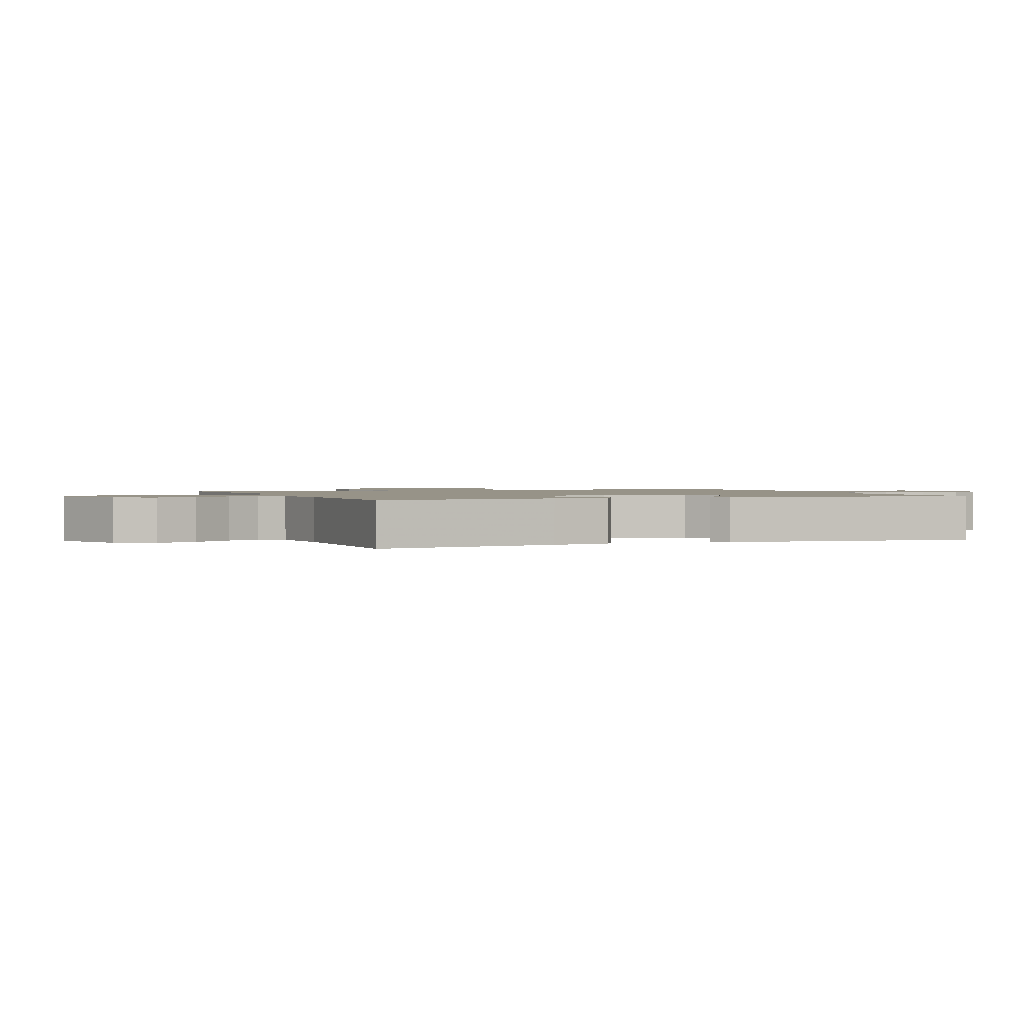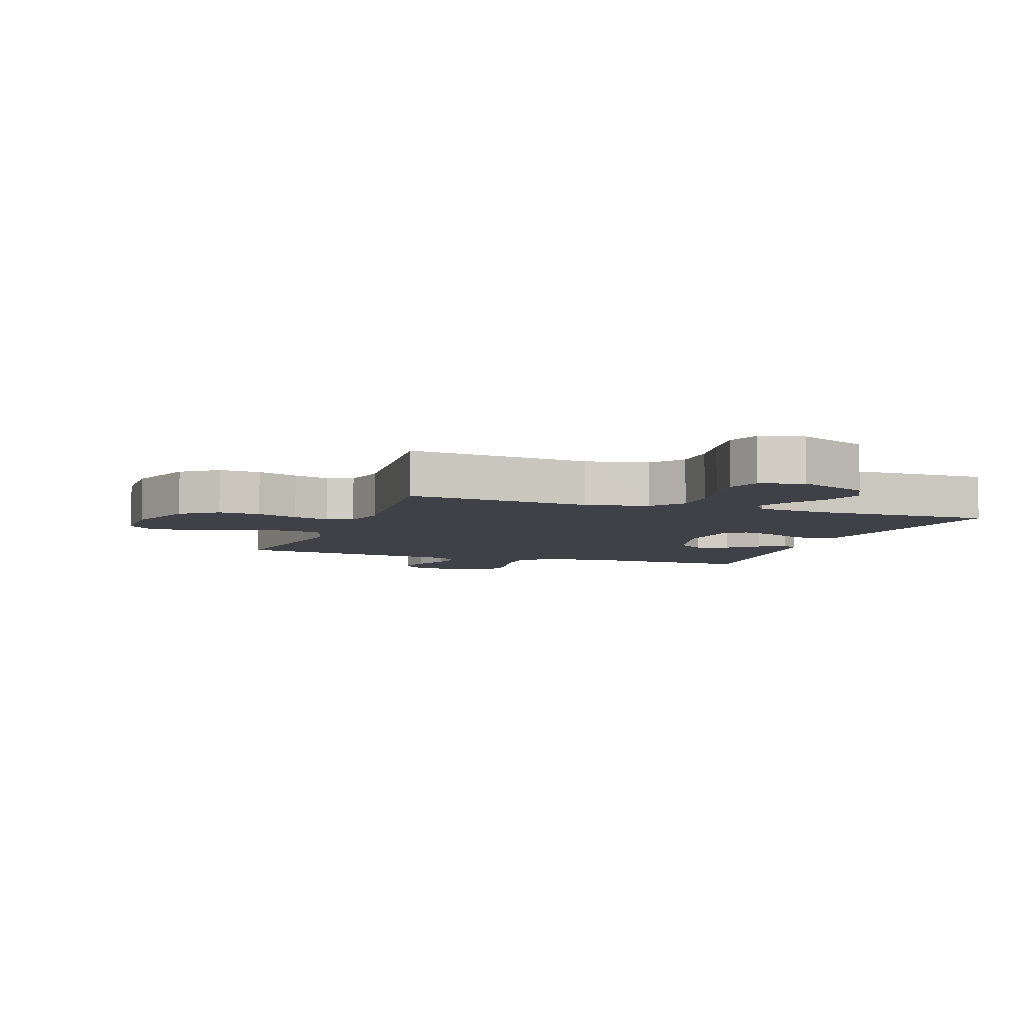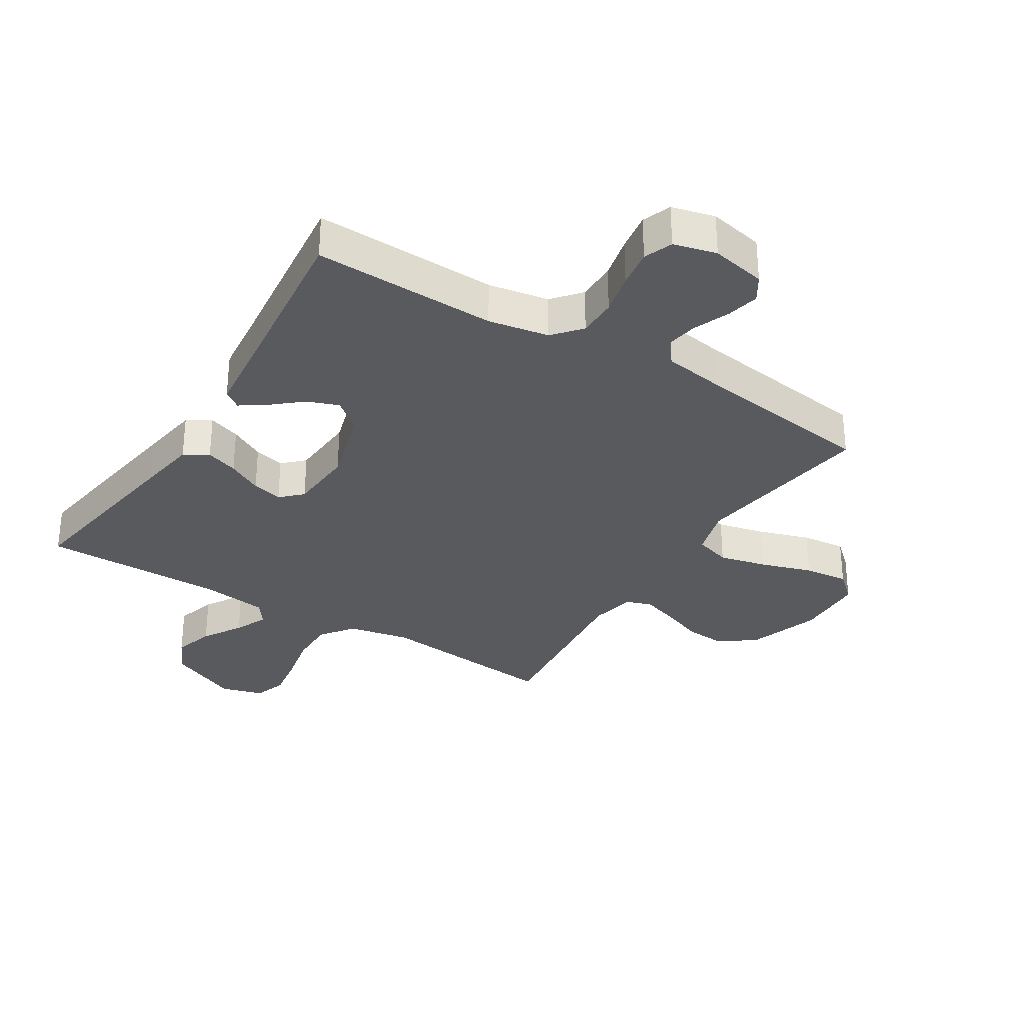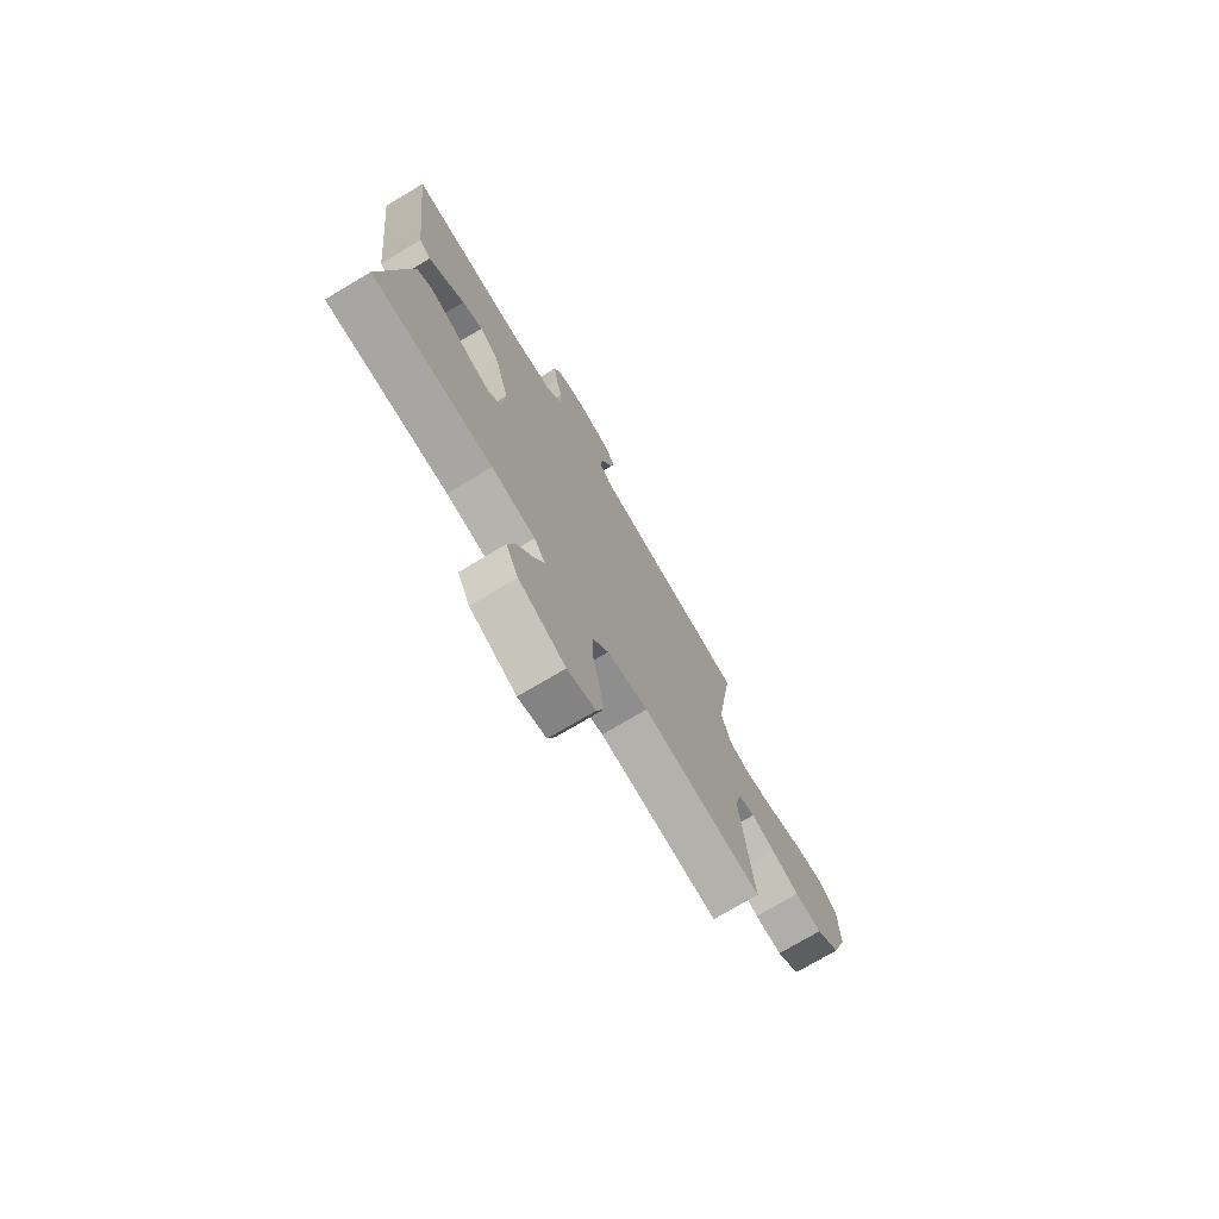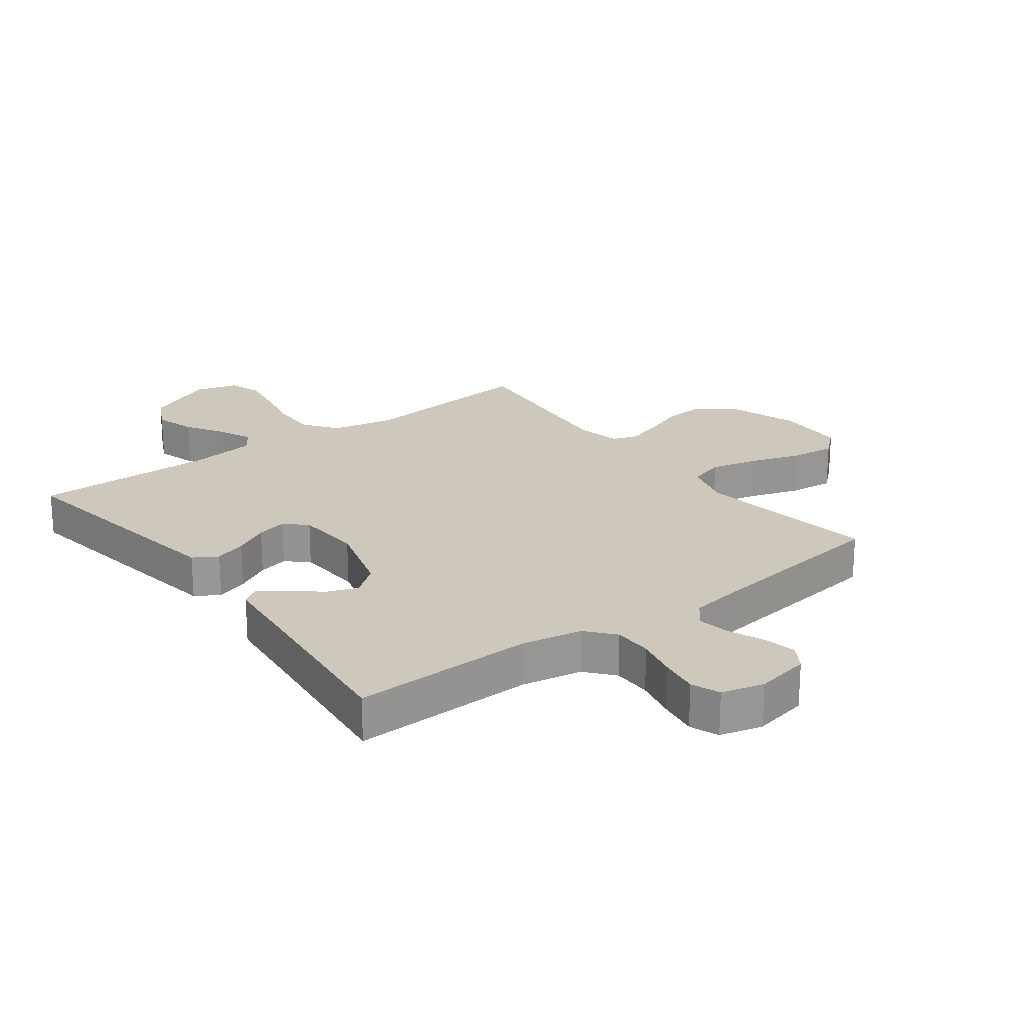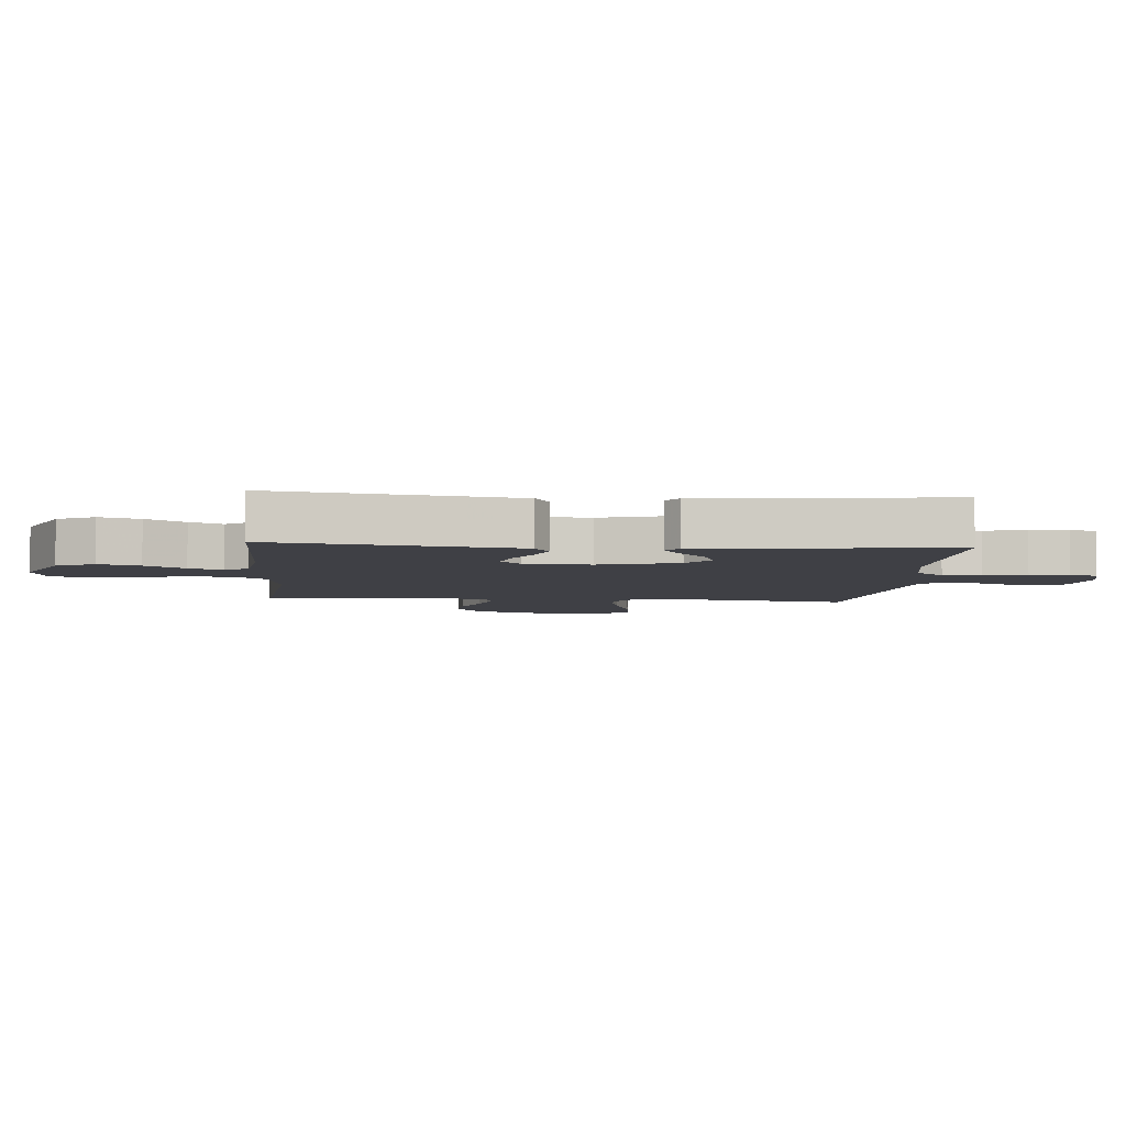
<metadata>
{"format":"obj","ext":"obj","renderer":"f3d","projection":"perspective","resolution":1024,"background":"white","views":[{"elev":1.3,"azim":-112.4,"up":"+Y"},{"elev":-6.0,"azim":160.3,"up":"+Y"},{"elev":-31.5,"azim":-32.0,"up":"+Y"},{"elev":-74.6,"azim":-59.2,"up":"+Z"},{"elev":22.0,"azim":-36.9,"up":"+Y"},{"elev":-5.2,"azim":-94.7,"up":"+Y"}]}
</metadata>
<code>
v 0.5 0.07 -0.5
v 0.2 0.07 -0.47
v 0.098 0.07 -0.491
v 0.058 0.07 -0.545
v 0.059 0.07 -0.62
v 0.076 0.07 -0.701
v 0.088 0.07 -0.775
v 0.07 0.07 -0.829
v 0 0.07 -0.849
v -0.116 0.07 -0.797
v -0.147 0.07 -0.735
v -0.127 0.07 -0.668
v -0.088 0.07 -0.604
v -0.064 0.07 -0.55
v -0.091 0.07 -0.512
v -0.2 0.07 -0.498
v -0.5 0.07 -0.5
v -0.454 0.07 -0.2
v -0.439 0.07 -0.105
v -0.4 0.07 -0.081
v -0.347 0.07 -0.099
v -0.29 0.07 -0.129
v -0.24 0.07 -0.141
v -0.206 0.07 -0.108
v -0.199 0.07 0
v -0.237 0.07 0.129
v -0.285 0.07 0.166
v -0.336 0.07 0.147
v -0.385 0.07 0.105
v -0.426 0.07 0.077
v -0.455 0.07 0.097
v -0.466 0.07 0.2
v -0.5 0.07 0.5
v -0.2 0.07 0.492
v -0.101 0.07 0.51
v -0.062 0.07 0.556
v -0.062 0.07 0.62
v -0.078 0.07 0.689
v -0.088 0.07 0.752
v -0.07 0.07 0.799
v 0 0.07 0.817
v 0.09 0.07 0.799
v 0.116 0.07 0.758
v 0.104 0.07 0.704
v 0.08 0.07 0.646
v 0.071 0.07 0.593
v 0.102 0.07 0.555
v 0.2 0.07 0.54
v 0.5 0.07 0.5
v 0.456 0.07 0.2
v 0.479 0.07 0.119
v 0.538 0.07 0.101
v 0.617 0.07 0.12
v 0.7 0.07 0.147
v 0.773 0.07 0.155
v 0.818 0.07 0.115
v 0.821 0.07 0
v 0.781 0.07 -0.118
v 0.723 0.07 -0.162
v 0.655 0.07 -0.157
v 0.587 0.07 -0.131
v 0.527 0.07 -0.112
v 0.485 0.07 -0.126
v 0.469 0.07 -0.2
v 0.5 0 -0.5
v 0.2 0 -0.47
v 0.098 0 -0.491
v 0.058 0 -0.545
v 0.059 0 -0.62
v 0.076 0 -0.701
v 0.088 0 -0.775
v 0.07 0 -0.829
v 0 0 -0.849
v -0.116 0 -0.797
v -0.147 0 -0.735
v -0.127 0 -0.668
v -0.088 0 -0.604
v -0.064 0 -0.55
v -0.091 0 -0.512
v -0.2 0 -0.498
v -0.5 0 -0.5
v -0.454 0 -0.2
v -0.439 0 -0.105
v -0.4 0 -0.081
v -0.347 0 -0.099
v -0.29 0 -0.129
v -0.24 0 -0.141
v -0.206 0 -0.108
v -0.199 0 0
v -0.237 0 0.129
v -0.285 0 0.166
v -0.336 0 0.147
v -0.385 0 0.105
v -0.426 0 0.077
v -0.455 0 0.097
v -0.466 0 0.2
v -0.5 0 0.5
v -0.2 0 0.492
v -0.101 0 0.51
v -0.062 0 0.556
v -0.062 0 0.62
v -0.078 0 0.689
v -0.088 0 0.752
v -0.07 0 0.799
v 0 0 0.817
v 0.09 0 0.799
v 0.116 0 0.758
v 0.104 0 0.704
v 0.08 0 0.646
v 0.071 0 0.593
v 0.102 0 0.555
v 0.2 0 0.54
v 0.5 0 0.5
v 0.456 0 0.2
v 0.479 0 0.119
v 0.538 0 0.101
v 0.617 0 0.12
v 0.7 0 0.147
v 0.773 0 0.155
v 0.818 0 0.115
v 0.821 0 0
v 0.781 0 -0.118
v 0.723 0 -0.162
v 0.655 0 -0.157
v 0.587 0 -0.131
v 0.527 0 -0.112
v 0.485 0 -0.126
v 0.469 0 -0.2
f 58 59 60 61
f 58 61 62
f 57 58 62
f 56 57 62 63
f 53 54 55 56
f 52 53 56 63
f 48 49 50
f 47 48 50 51
f 42 43 44 45
f 42 45 46
f 41 42 46
f 40 41 46
f 37 38 39 40
f 37 40 46
f 36 37 46 47
f 32 33 34
f 32 34 35
f 31 32 35
f 28 29 30 31
f 28 31 35
f 27 28 35 36
f 19 20 21 22
f 19 22 23
f 16 17 18 19
f 15 16 19 23
f 14 15 23 24
f 10 11 12 13
f 10 13 14
f 9 10 14
f 8 9 14
f 5 6 7 8
f 5 8 14 24
f 64 1 2
f 63 64 2 3
f 51 52 63 3
f 26 27 36 47
f 25 26 47 51
f 4 5 24 25
f 3 4 25 51
f 125 124 123 122
f 126 125 122
f 126 122 121
f 127 126 121 120
f 120 119 118 117
f 127 120 117 116
f 114 113 112
f 115 114 112 111
f 109 108 107 106
f 110 109 106
f 110 106 105
f 110 105 104
f 104 103 102 101
f 110 104 101
f 111 110 101 100
f 98 97 96
f 99 98 96
f 99 96 95
f 95 94 93 92
f 99 95 92
f 100 99 92 91
f 86 85 84 83
f 87 86 83
f 83 82 81 80
f 87 83 80 79
f 88 87 79 78
f 77 76 75 74
f 78 77 74
f 78 74 73
f 78 73 72
f 72 71 70 69
f 88 78 72 69
f 66 65 128
f 67 66 128 127
f 67 127 116 115
f 111 100 91 90
f 115 111 90 89
f 89 88 69 68
f 115 89 68 67
f 1 65 66 2
f 2 66 67 3
f 3 67 68 4
f 4 68 69 5
f 5 69 70 6
f 6 70 71 7
f 7 71 72 8
f 8 72 73 9
f 9 73 74 10
f 10 74 75 11
f 11 75 76 12
f 12 76 77 13
f 13 77 78 14
f 14 78 79 15
f 15 79 80 16
f 16 80 81 17
f 17 81 82 18
f 18 82 83 19
f 19 83 84 20
f 20 84 85 21
f 21 85 86 22
f 22 86 87 23
f 23 87 88 24
f 24 88 89 25
f 25 89 90 26
f 26 90 91 27
f 27 91 92 28
f 28 92 93 29
f 29 93 94 30
f 30 94 95 31
f 31 95 96 32
f 32 96 97 33
f 33 97 98 34
f 34 98 99 35
f 35 99 100 36
f 36 100 101 37
f 37 101 102 38
f 38 102 103 39
f 39 103 104 40
f 40 104 105 41
f 41 105 106 42
f 42 106 107 43
f 43 107 108 44
f 44 108 109 45
f 45 109 110 46
f 46 110 111 47
f 47 111 112 48
f 48 112 113 49
f 49 113 114 50
f 50 114 115 51
f 51 115 116 52
f 52 116 117 53
f 53 117 118 54
f 54 118 119 55
f 55 119 120 56
f 56 120 121 57
f 57 121 122 58
f 58 122 123 59
f 59 123 124 60
f 60 124 125 61
f 61 125 126 62
f 62 126 127 63
f 63 127 128 64
f 64 128 65 1

</code>
